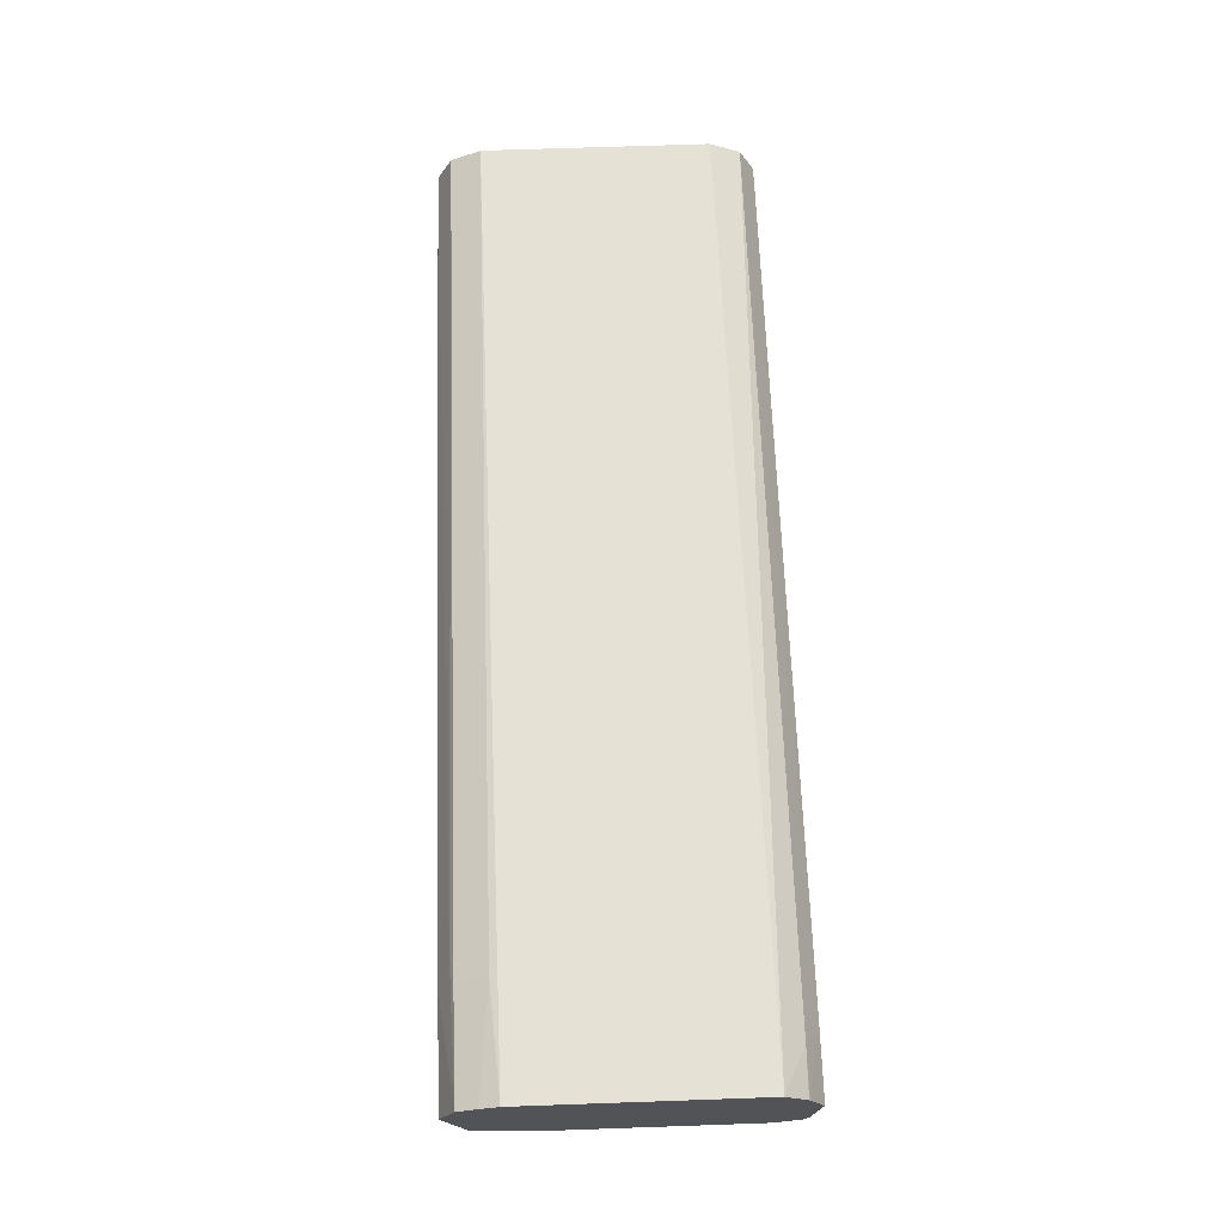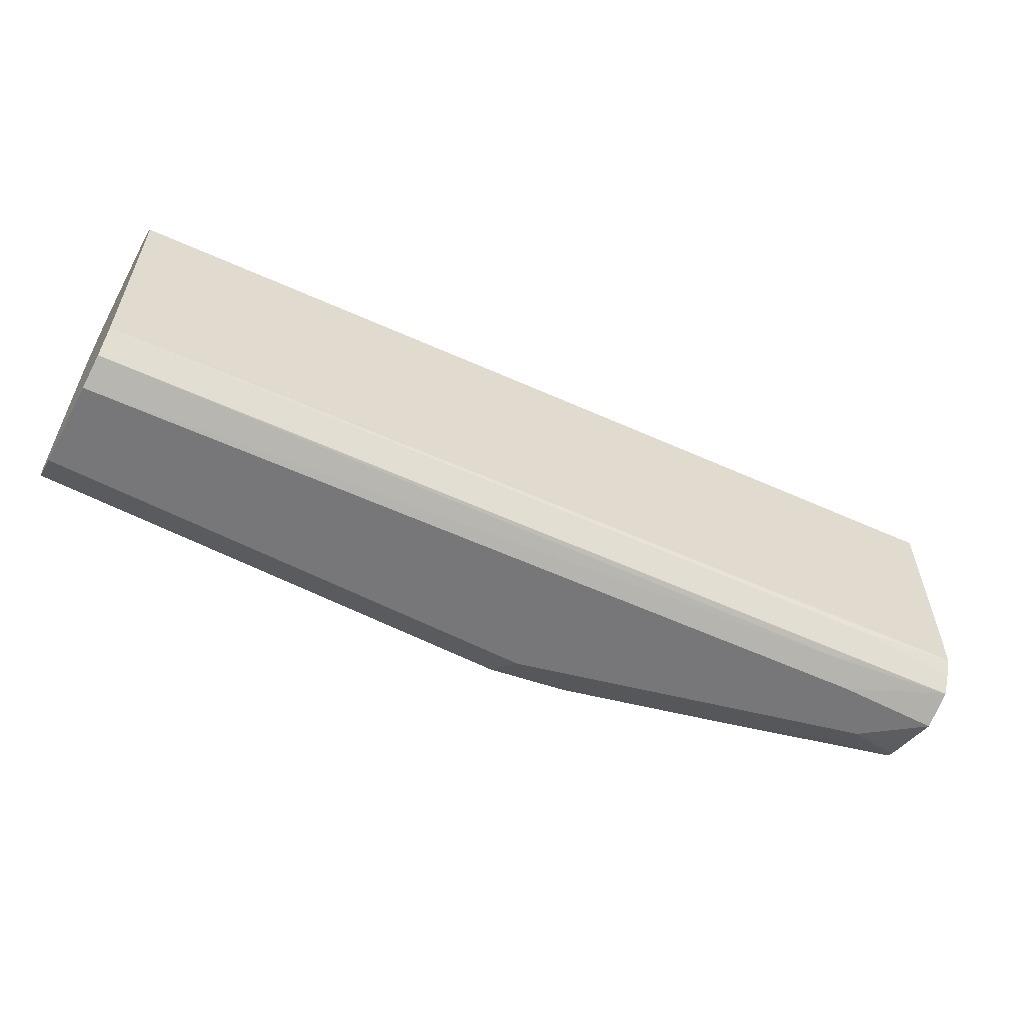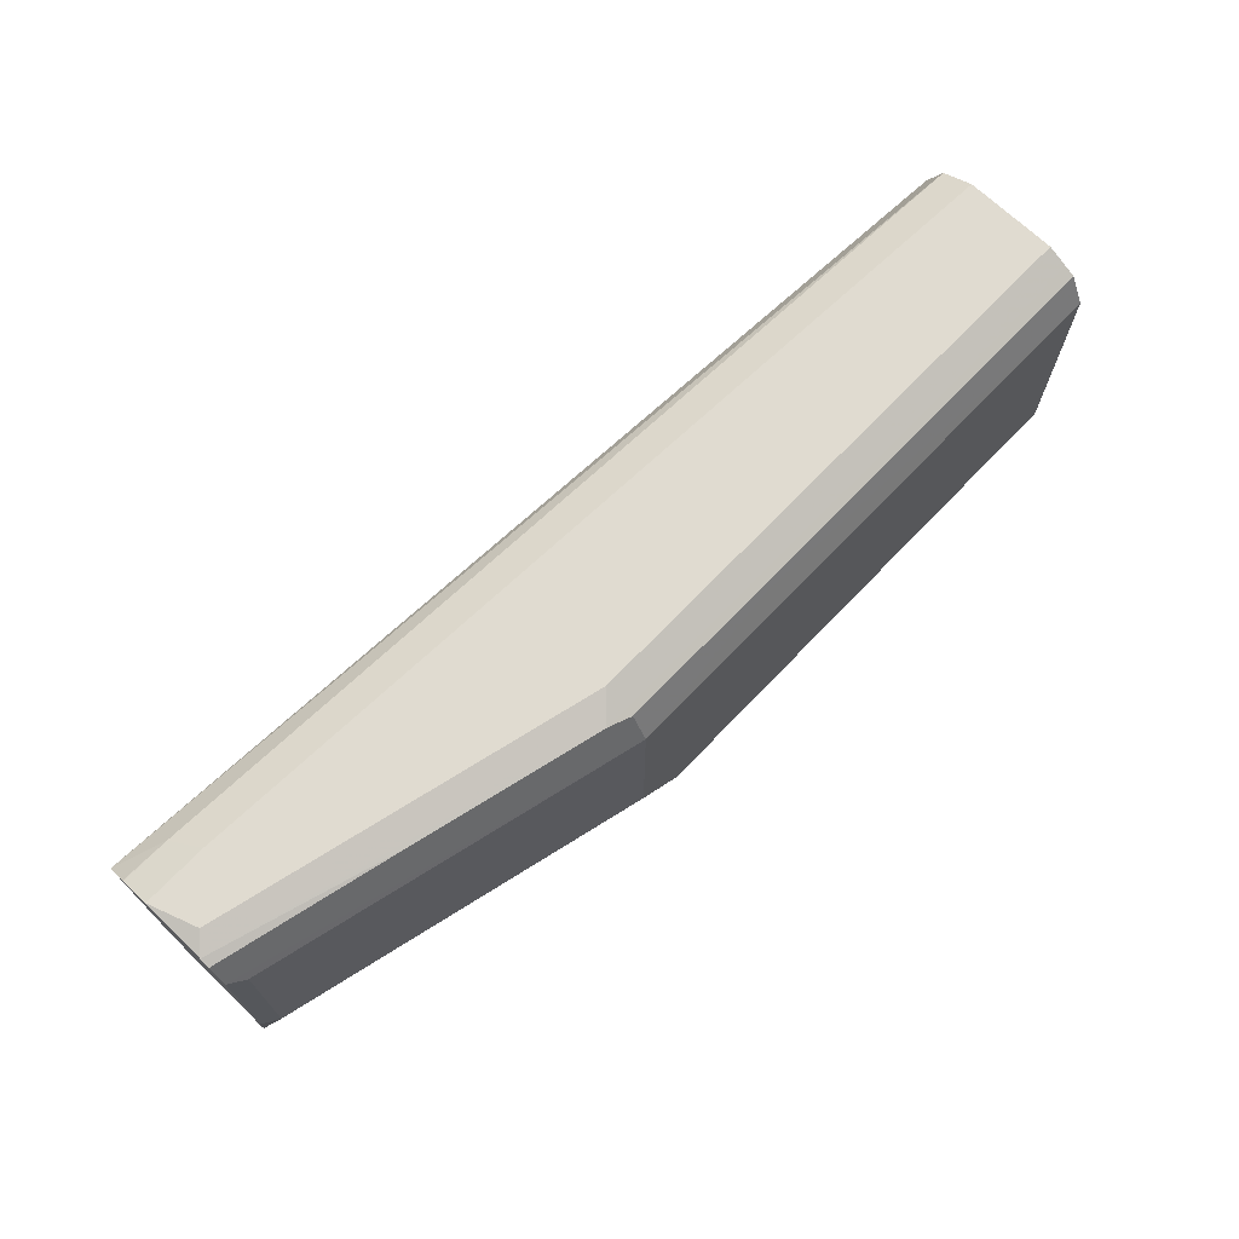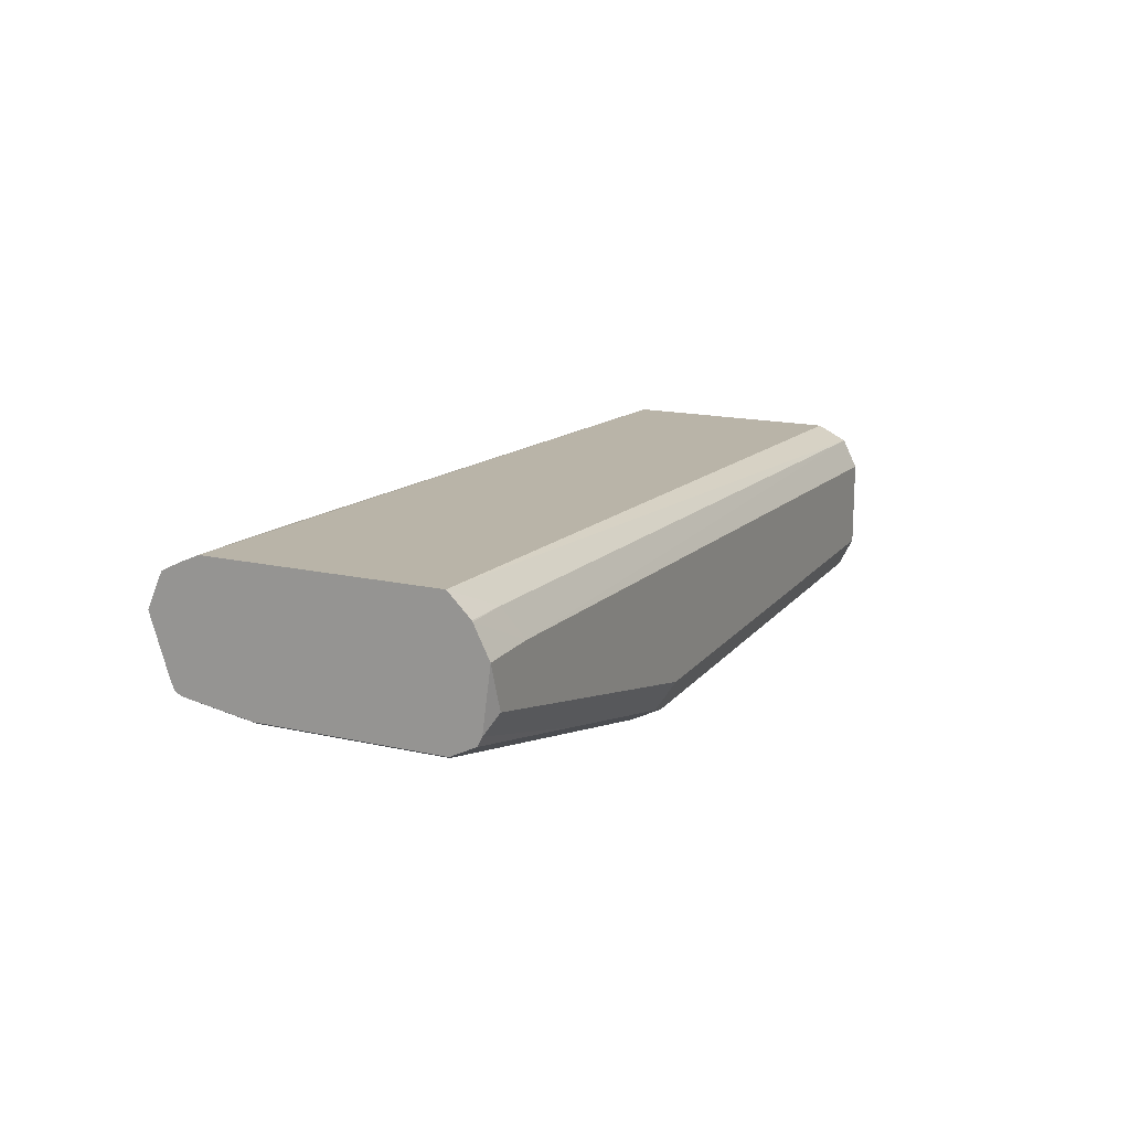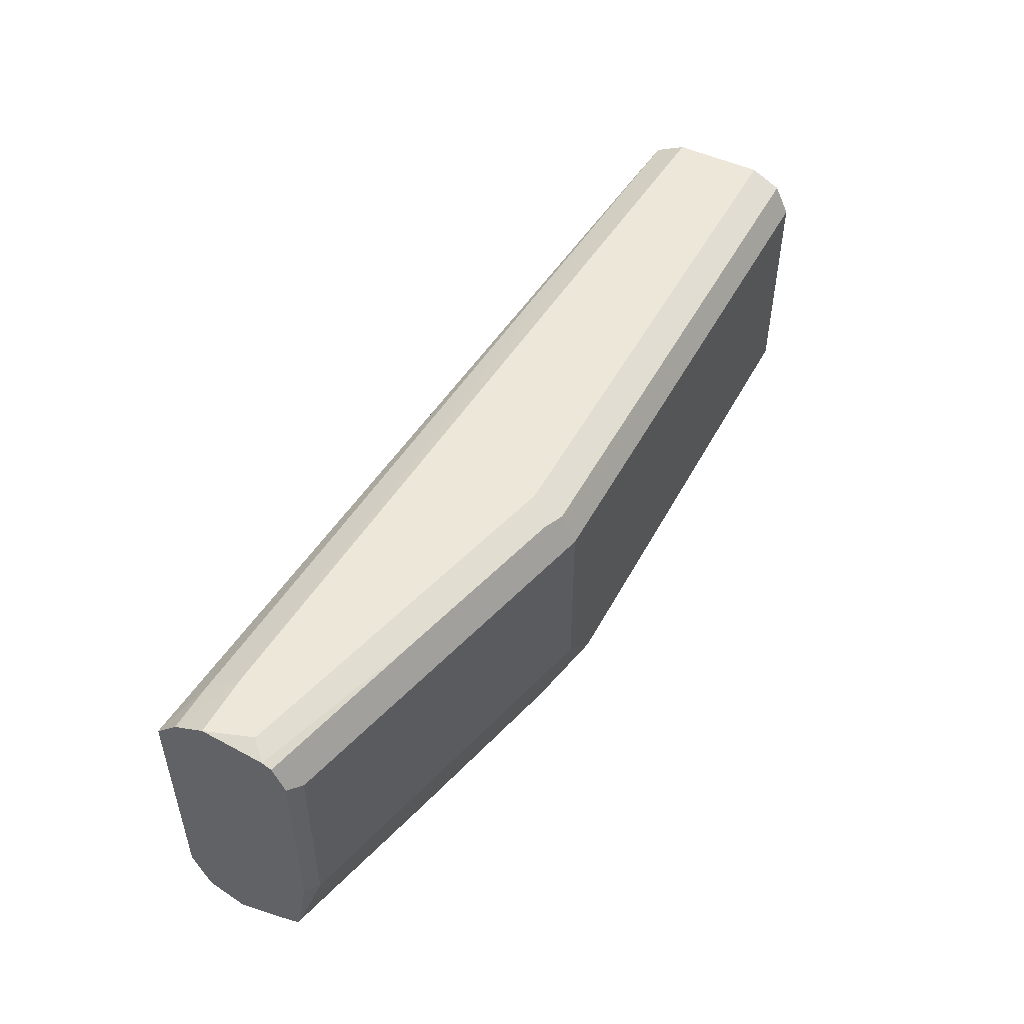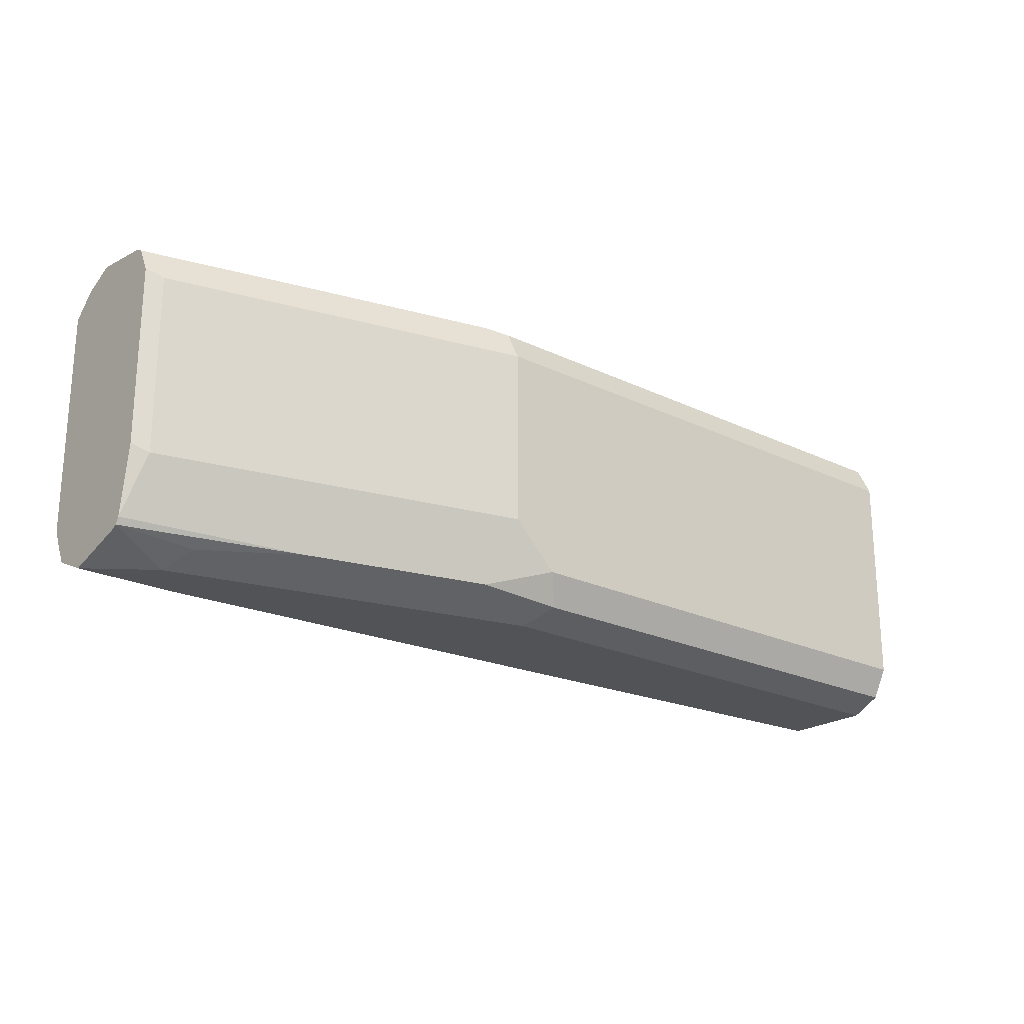
<metadata>
{"format":"obj","ext":"obj","renderer":"f3d","projection":"perspective","resolution":1024,"background":"white","views":[{"elev":67.9,"azim":88.0,"up":"+Z"},{"elev":-57.2,"azim":-28.6,"up":"+Y"},{"elev":69.9,"azim":133.8,"up":"+Y"},{"elev":16.0,"azim":115.2,"up":"+Z"},{"elev":49.7,"azim":117.4,"up":"+Y"},{"elev":-22.1,"azim":140.0,"up":"+Y"}]}
</metadata>
<code>
v 0.4324 -0.07408 -0.6111
v 0.4074 -0.07408 -0.6296
v 0.4324 -0.06621 -0.6361
v 0.4324 -0.06763 -0.5966
v 0.3889 -0.07408 -0.6111
v 0.3611 -0.06481 -0.6574
v 0.4012 -0.0679 -0.642
v 0.4324 -0.06481 -0.6389
v 0.2592 -0.07408 -0.6667
v 0.287 -0.06481 -0.6759
v 0.4324 -0.0596 -0.5926
v 0.3889 -0.0679 -0.5988
v 0.3796 -0.06944 -0.6019
v 0.04887 -0.07408 -0.6296
v 0.4324 -0.06202 -0.6403
v 0.2531 -0.0679 -0.679
v 0.04887 -0.07408 -0.6667
v 0.04887 -0.06817 -0.6785
v 0.2592 -0.05555 -0.6852
v 0.4324 -0.05231 -0.5894
v 0.3889 -0.05555 -0.5926
v 0.04887 -0.06342 -0.6151
v 0.04887 -0.0679 -0.6173
v 0.4259 -0.03704 -0.6482
v 0.4324 -0.0338 -0.6449
v 0.2777 -0.03704 -0.6852
v 0.04887 -0.0679 -0.679
v 0.04887 -0.06734 -0.6793
v 0.04887 -0.05555 -0.6852
v 0.4324 0.04027 -0.5894
v 0.04887 -0.05555 -0.6111
v 0.4259 0.03703 -0.6482
v 0.4324 0.04027 -0.6449
v 0.2777 0.03703 -0.6852
v 0.04887 0.03703 -0.6852
v 0.4324 0.04908 -0.5982
v 0.4136 0.04938 -0.5988
v 0.04887 0.04938 -0.6173
v 0.04887 0.04376 -0.6145
v 0.04887 0.03703 -0.6111
v 0.4324 0.04614 -0.642
v 0.2777 0.04938 -0.679
v 0.287 0.05092 -0.6759
v 0.3611 0.05092 -0.6574
v 0.4324 0.05046 -0.6398
v 0.213 0.04629 -0.6806
v 0.04887 0.04938 -0.679
v 0.4324 0.04944 -0.5987
v 0.4074 0.05556 -0.6111
v 0.04887 0.05556 -0.6296
v 0.2777 0.05556 -0.6667
v 0.4259 0.05556 -0.6296
v 0.4324 0.05232 -0.6361
v 0.1019 0.05092 -0.6759
v 0.04887 0.05162 -0.6745
v 0.4324 0.05556 -0.6111
v 0.04887 0.05556 -0.6667
f 21 31 22
f 24 32 33
f 24 33 25
f 24 26 34
f 24 34 32
f 30 37 38
f 30 38 39
f 30 39 40
f 32 34 33
f 33 34 41
f 30 36 37
f 20 31 21
f 16 28 19
f 20 30 40
f 19 34 26
f 19 35 34
f 19 29 35
f 19 28 29
f 16 27 28
f 16 18 27
f 15 26 24
f 15 19 26
f 14 18 17
f 34 42 43
f 20 40 31
f 34 43 44
f 43 54 57
f 34 45 41
f 14 27 18
f 54 55 57
f 52 56 53
f 49 57 50
f 49 51 57
f 49 52 51
f 49 56 52
f 48 56 49
f 47 55 54
f 44 53 45
f 43 57 51
f 34 44 45
f 43 53 44
f 43 51 52
f 42 54 43
f 42 47 54
f 42 46 47
f 38 49 50
f 37 49 38
f 37 48 49
f 36 48 37
f 35 47 46
f 34 46 42
f 34 35 46
f 43 52 53
f 14 28 27
f 15 24 25
f 14 35 29
f 2 10 6
f 2 9 10
f 2 8 3
f 2 7 8
f 2 6 7
f 1 9 2
f 1 17 9
f 1 14 17
f 1 5 14
f 1 4 5
f 1 11 4
f 4 11 12
f 1 20 11
f 1 36 30
f 1 48 36
f 1 56 48
f 1 53 56
f 1 45 53
f 1 33 41
f 1 25 33
f 1 15 25
f 1 8 15
f 1 3 8
f 1 2 3
f 1 30 20
f 4 12 13
f 1 41 45
f 5 13 14
f 4 13 5
f 14 47 35
f 14 55 47
f 14 29 28
f 14 50 57
f 14 38 50
f 14 39 38
f 14 40 39
f 14 31 40
f 14 22 31
f 14 23 22
f 13 23 14
f 14 57 55
f 12 22 23
f 12 23 13
f 6 8 7
f 6 10 15
f 6 15 8
f 9 17 18
f 9 18 16
f 9 16 10
f 10 16 19
f 10 19 15
f 11 20 21
f 11 21 12
f 12 21 22

</code>
